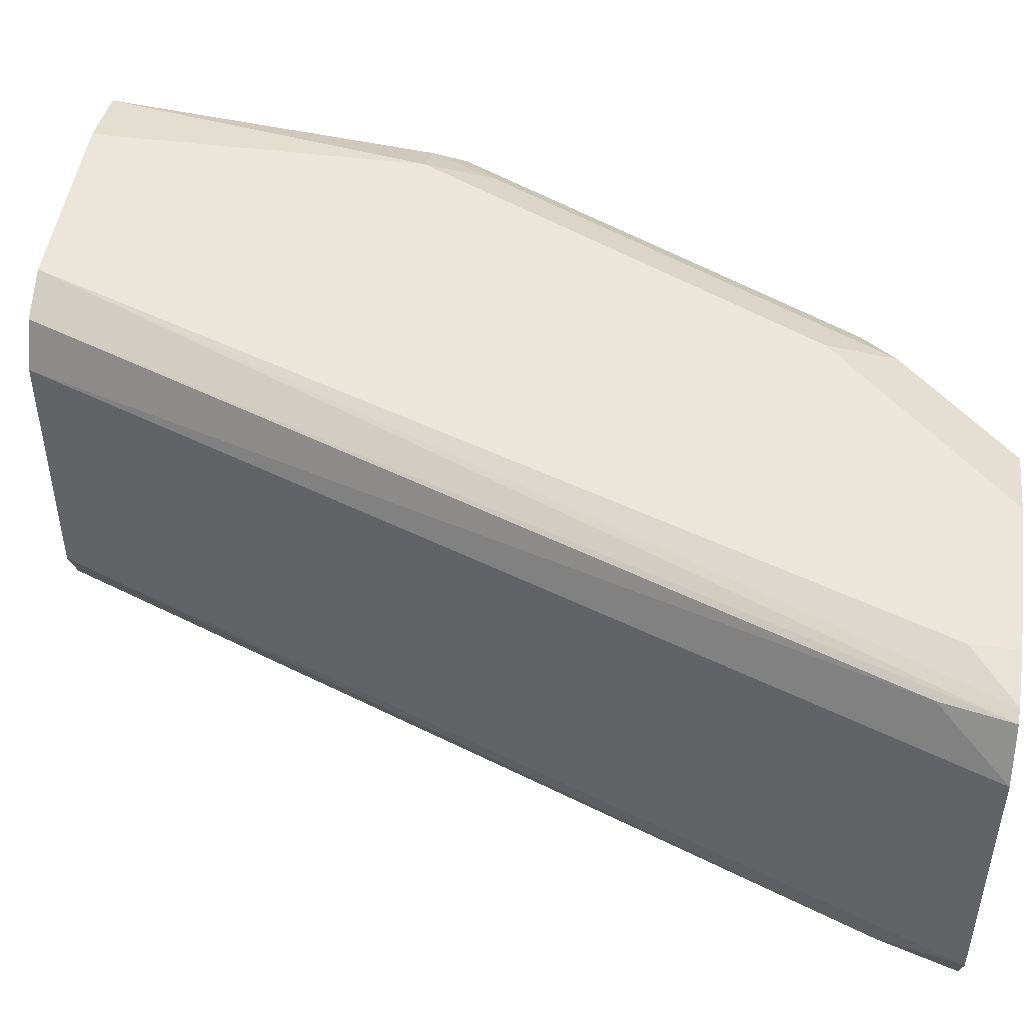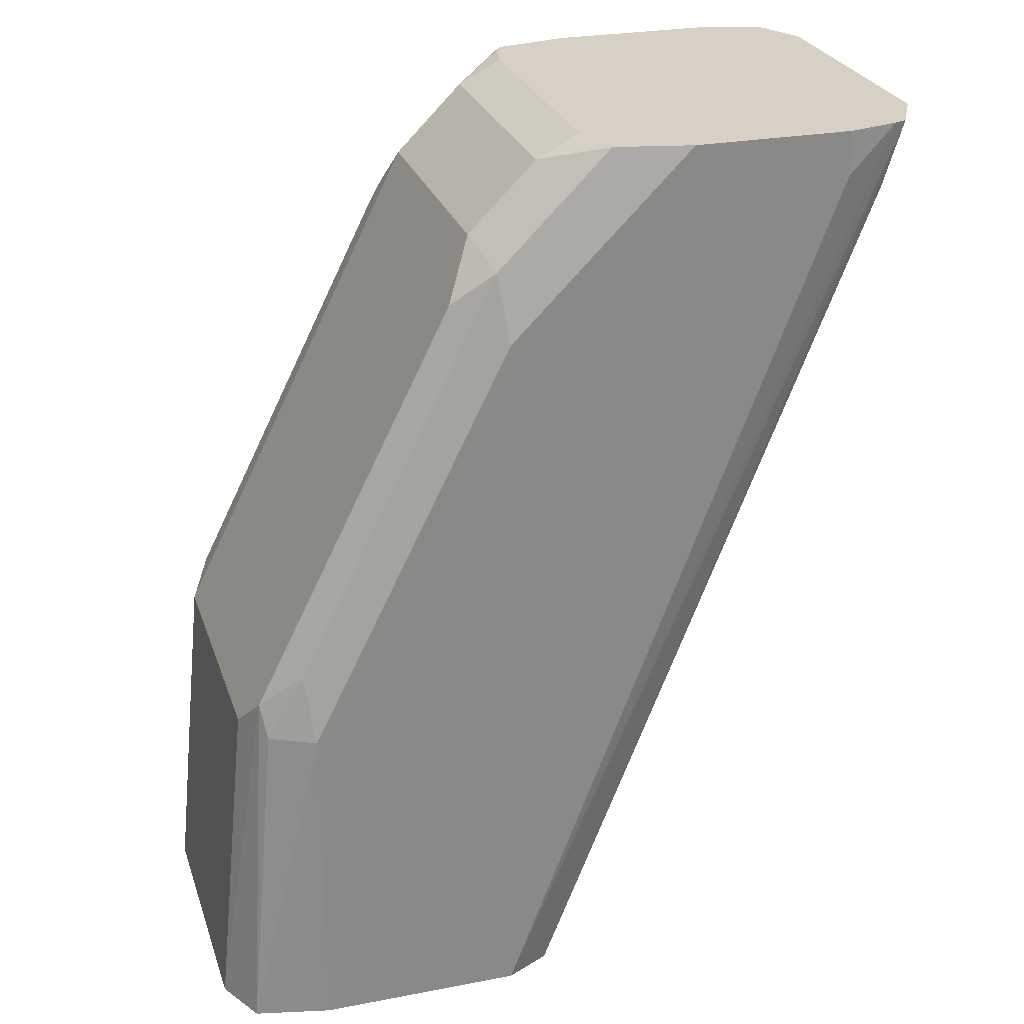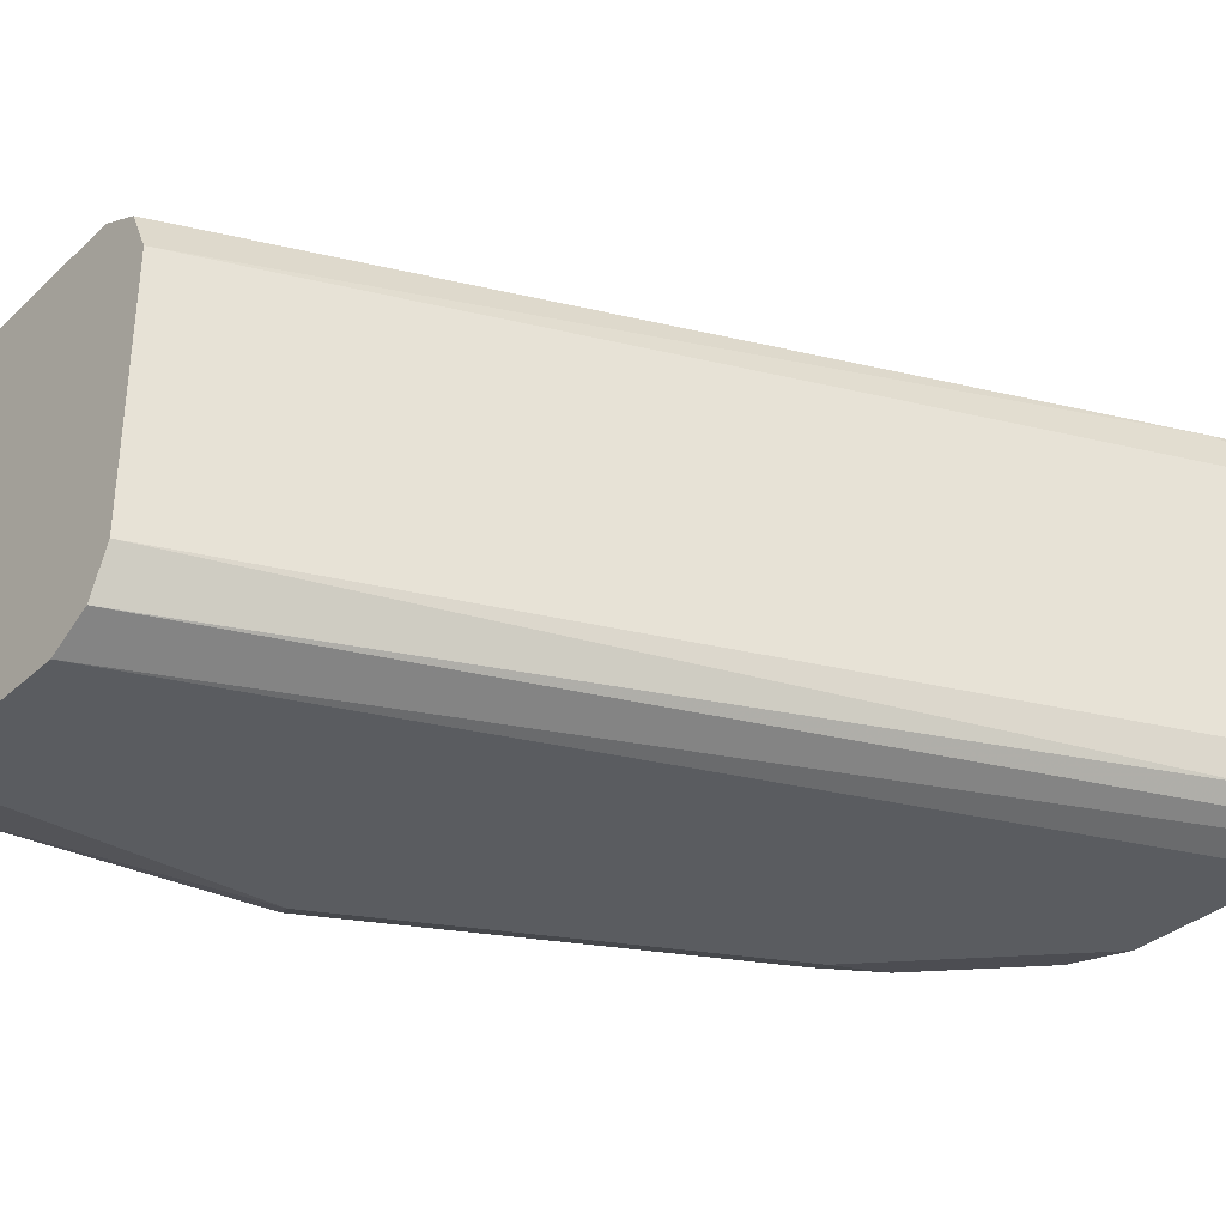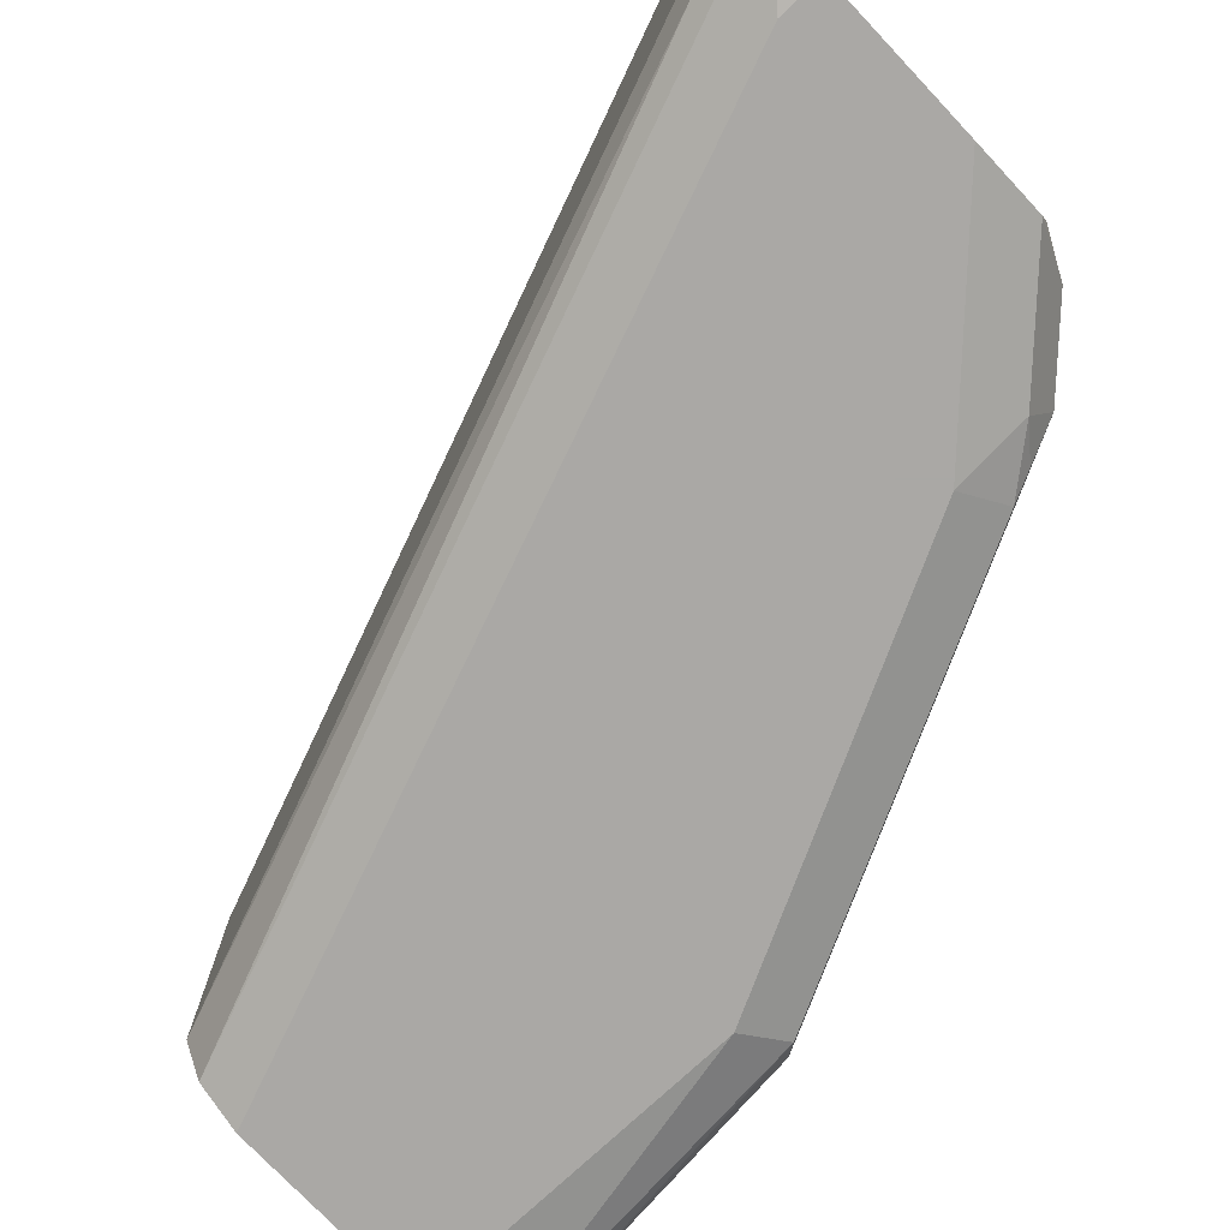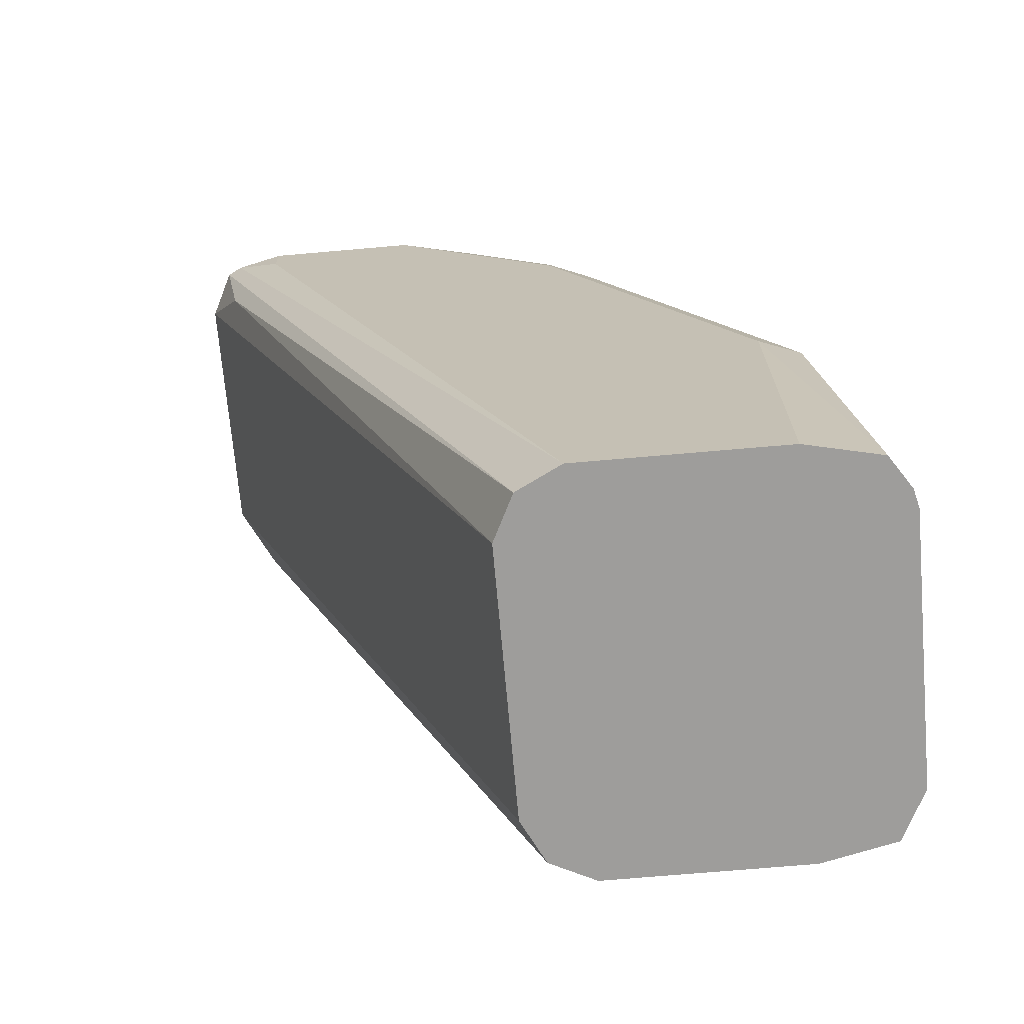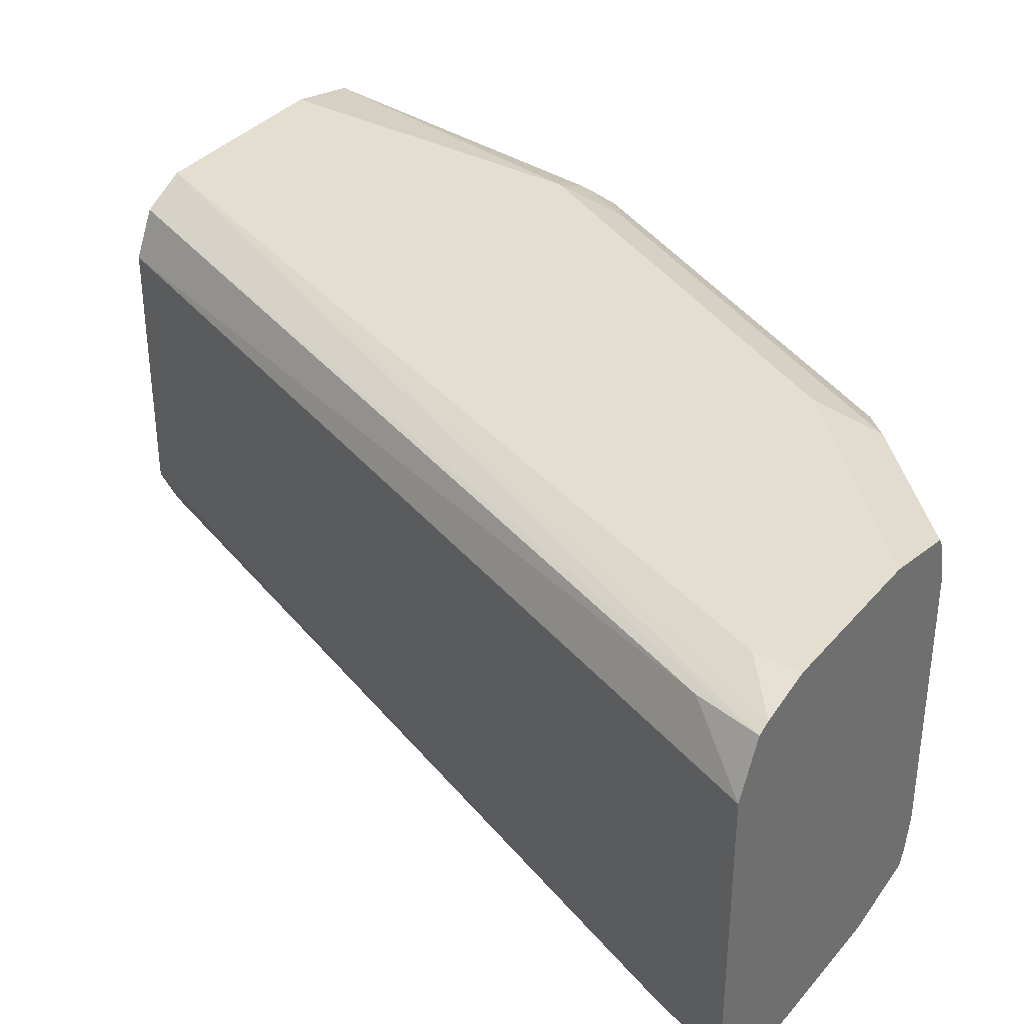
<metadata>
{"format":"obj","ext":"obj","renderer":"f3d","projection":"perspective","resolution":1024,"background":"white","views":[{"elev":47.7,"azim":-82.0,"up":"+Y"},{"elev":26.6,"azim":163.3,"up":"+Z"},{"elev":-33.9,"azim":-129.2,"up":"+Y"},{"elev":-75.1,"azim":-46.7,"up":"+Y"},{"elev":-70.5,"azim":5.0,"up":"+Z"},{"elev":35.9,"azim":-55.3,"up":"+Y"}]}
</metadata>
<code>
v 0.1608 -0.02758 -0.1378
v 0.1602 -0.03009 -0.1378
v 0.1608 0.009191 -0.1378
v 0.1563 -0.02758 -0.09192
v 0.1573 -0.03447 -0.1378
v 0.1532 -0.03371 -0.08887
v 0.1575 0.01578 -0.1378
v 0.154 0.01379 -0.08733
v 0.1563 0.009191 -0.09192
v 0.1532 -0.02758 -0.0858
v 0.1471 -0.03677 -0.1378
v 0.1471 -0.03677 -0.09192
v 0.1348 -0.03371 -0.0521
v 0.1574 0.01608 -0.1378
v 0.1532 0.009191 -0.0858
v 0.1532 0.01532 -0.09192
v 0.1482 0.01609 -0.08273
v 0.1356 0.01379 -0.05056
v 0.1318 -0.02758 -0.0429
v 0.1195 -0.03677 -0.1378
v 0.1195 -0.03677 -0.03678
v 0.1241 -0.03217 -0.02988
v 0.1256 -0.03371 -0.03371
v 0.1573 0.01612 -0.1378
v 0.1471 0.01839 -0.09192
v 0.1318 0.009191 -0.0429
v 0.1207 0.01609 -0.02758
v 0.1264 0.01379 -0.03219
v 0.1226 -0.02758 -0.02453
v 0.1134 -0.03371 -0.1378
v 0.07355 -0.03677 -0.01839
v 0.06676 -0.03526 -0.01235
v 0.06465 -0.03421 -0.01235
v 0.1195 -0.03447 -0.02644
v 0.1054 -0.03447 -0.01235
v 0.1103 -0.03677 -0.02758
v 0.1471 0.01839 -0.1378
v 0.1195 0.01839 -0.03678
v 0.1226 0.009191 -0.02453
v 0.1103 0.01839 -0.02758
v 0.1054 0.01609 -0.01235
v 0.1134 -0.02758 -0.01533
v 0.1133 -0.03361 -0.1378
v 0.06666 -0.03217 -0.02299
v 0.07355 -0.03677 -0.01235
v 0.06133 -0.02758 -0.01235
v 0.1064 -0.03252 -0.01235
v 0.09509 -0.03677 -0.01235
v 0.1195 0.01839 -0.1378
v 0.1134 0.009191 -0.01533
v 0.09509 0.01839 -0.01235
v 0.1062 0.01451 -0.01235
v 0.1074 -0.02758 -0.01235
v 0.1103 -0.02758 -0.1378
v 0.06133 0.009191 -0.01235
v 0.1134 0.01532 -0.1378
v 0.06491 0.01595 -0.01235
v 0.06665 0.01666 -0.01235
v 0.07355 0.01839 -0.01839
v 0.1074 0.009191 -0.01235
v 0.07355 0.01839 -0.01235
v 0.1103 0.009191 -0.1378
v 0.06742 0.01532 -0.02146
f 27 39 28
f 32 48 35
f 32 45 48
f 31 45 32
f 32 47 53
f 30 33 44
f 29 35 34
f 29 42 35
f 29 50 42
f 29 39 50
f 32 35 47
f 30 44 43
f 25 59 61
f 27 40 41
f 27 38 40
f 25 40 38
f 25 51 40
f 25 61 51
f 25 49 59
f 25 37 49
f 24 37 25
f 22 34 23
f 22 29 34
f 21 35 36
f 21 34 35
f 32 53 60
f 21 23 34
f 27 41 39
f 32 60 52
f 42 60 53
f 32 41 51
f 20 33 30
f 58 61 59
f 56 63 57
f 56 62 63
f 55 63 62
f 55 57 63
f 50 52 60
f 49 58 59
f 49 57 58
f 49 56 57
f 46 62 54
f 46 55 62
f 44 46 54
f 43 44 54
f 42 53 47
f 42 50 60
f 41 52 50
f 39 41 50
f 35 48 36
f 35 42 47
f 33 46 44
f 32 46 33
f 32 55 46
f 32 57 55
f 32 58 57
f 32 61 58
f 32 51 61
f 32 52 41
f 20 32 33
f 40 51 41
f 19 29 22
f 6 10 13
f 5 12 11
f 5 6 12
f 4 10 6
f 4 15 10
f 4 9 15
f 3 8 9
f 3 7 8
f 2 6 5
f 2 4 6
f 1 4 2
f 1 9 4
f 1 3 9
f 1 7 3
f 1 24 14
f 1 37 24
f 1 49 37
f 1 56 49
f 1 62 56
f 1 54 62
f 1 43 54
f 1 30 43
f 1 20 30
f 1 11 20
f 1 5 11
f 1 2 5
f 20 31 32
f 6 13 12
f 7 14 8
f 1 14 7
f 8 14 16
f 8 15 9
f 19 39 29
f 19 26 39
f 18 39 26
f 18 28 39
f 18 27 28
f 17 27 18
f 17 38 27
f 16 25 17
f 15 18 26
f 14 25 16
f 14 24 25
f 13 23 21
f 13 22 23
f 17 25 38
f 10 26 19
f 12 13 21
f 11 31 20
f 11 45 31
f 11 48 45
f 11 36 48
f 11 21 36
f 11 12 21
f 10 19 13
f 10 15 26
f 8 18 15
f 8 17 18
f 13 19 22
f 8 16 17

</code>
